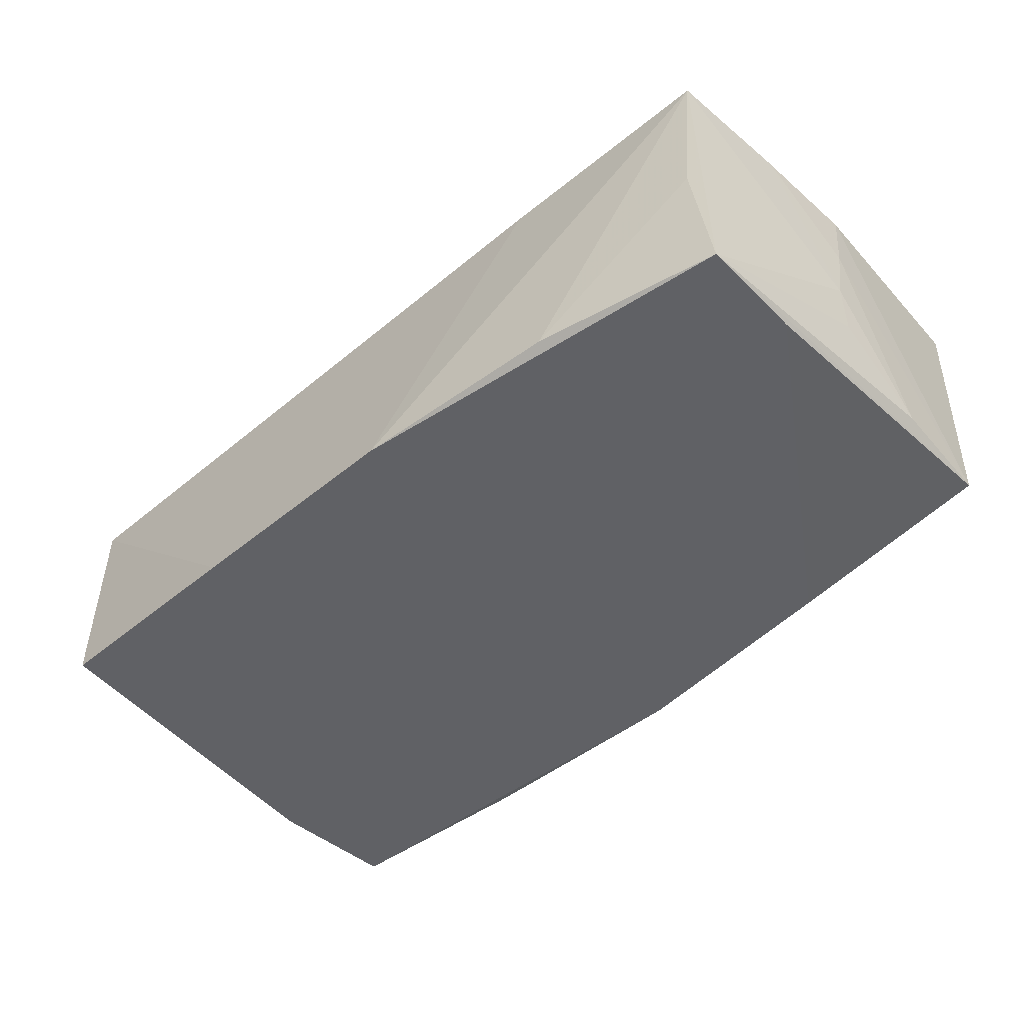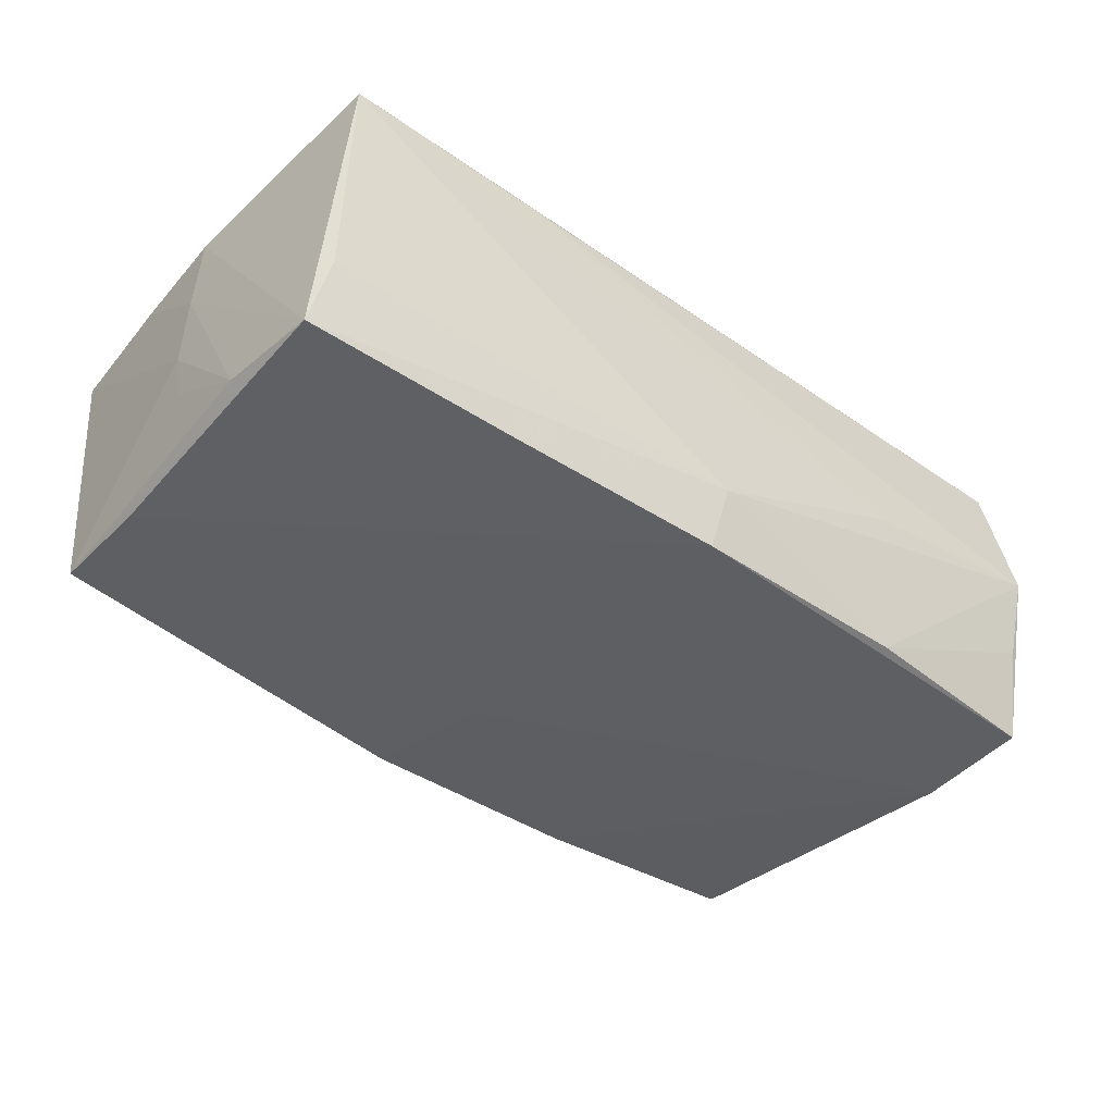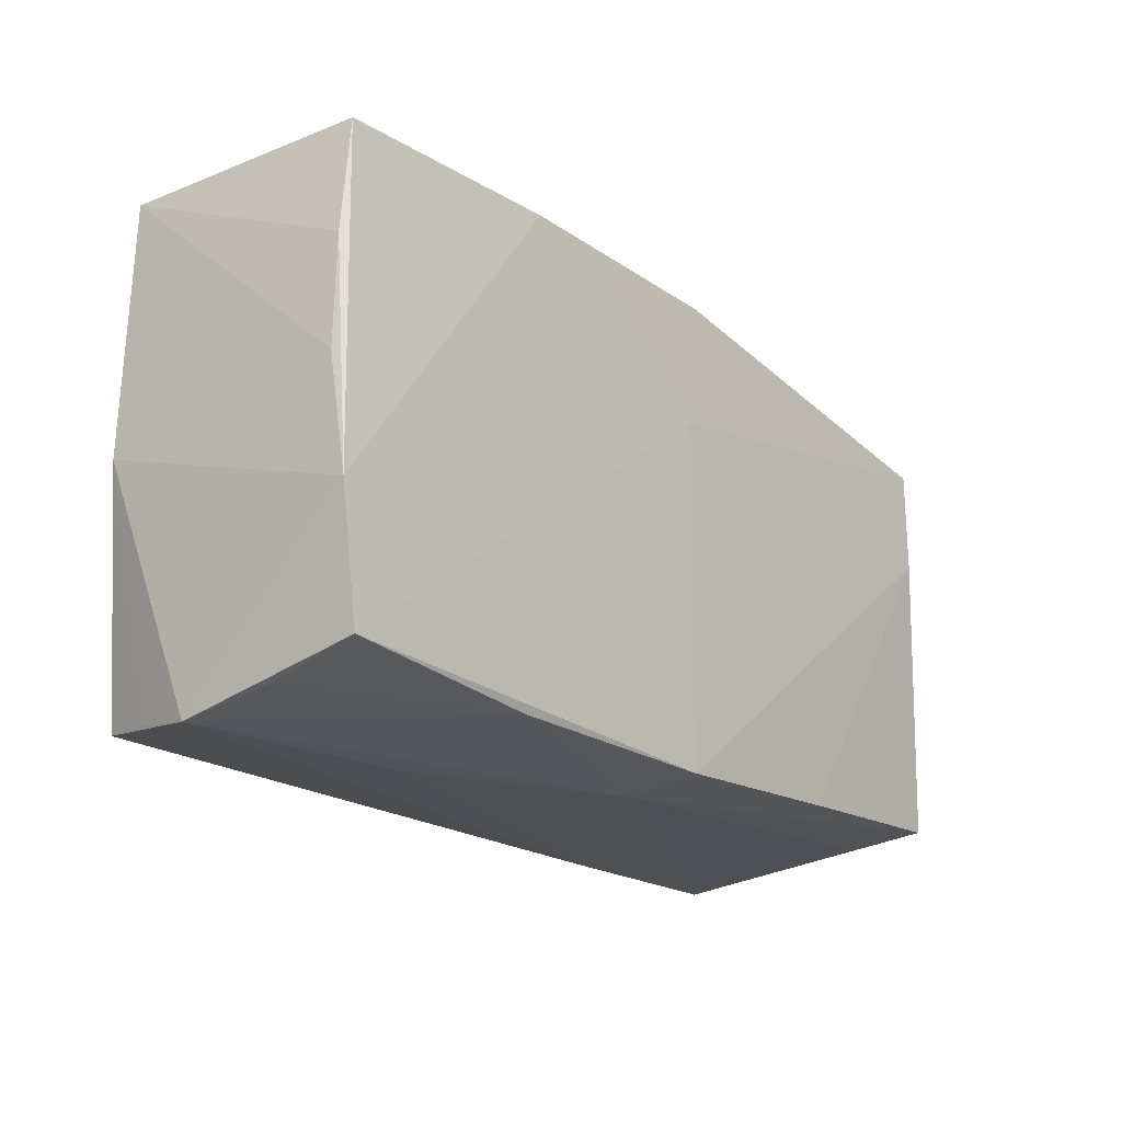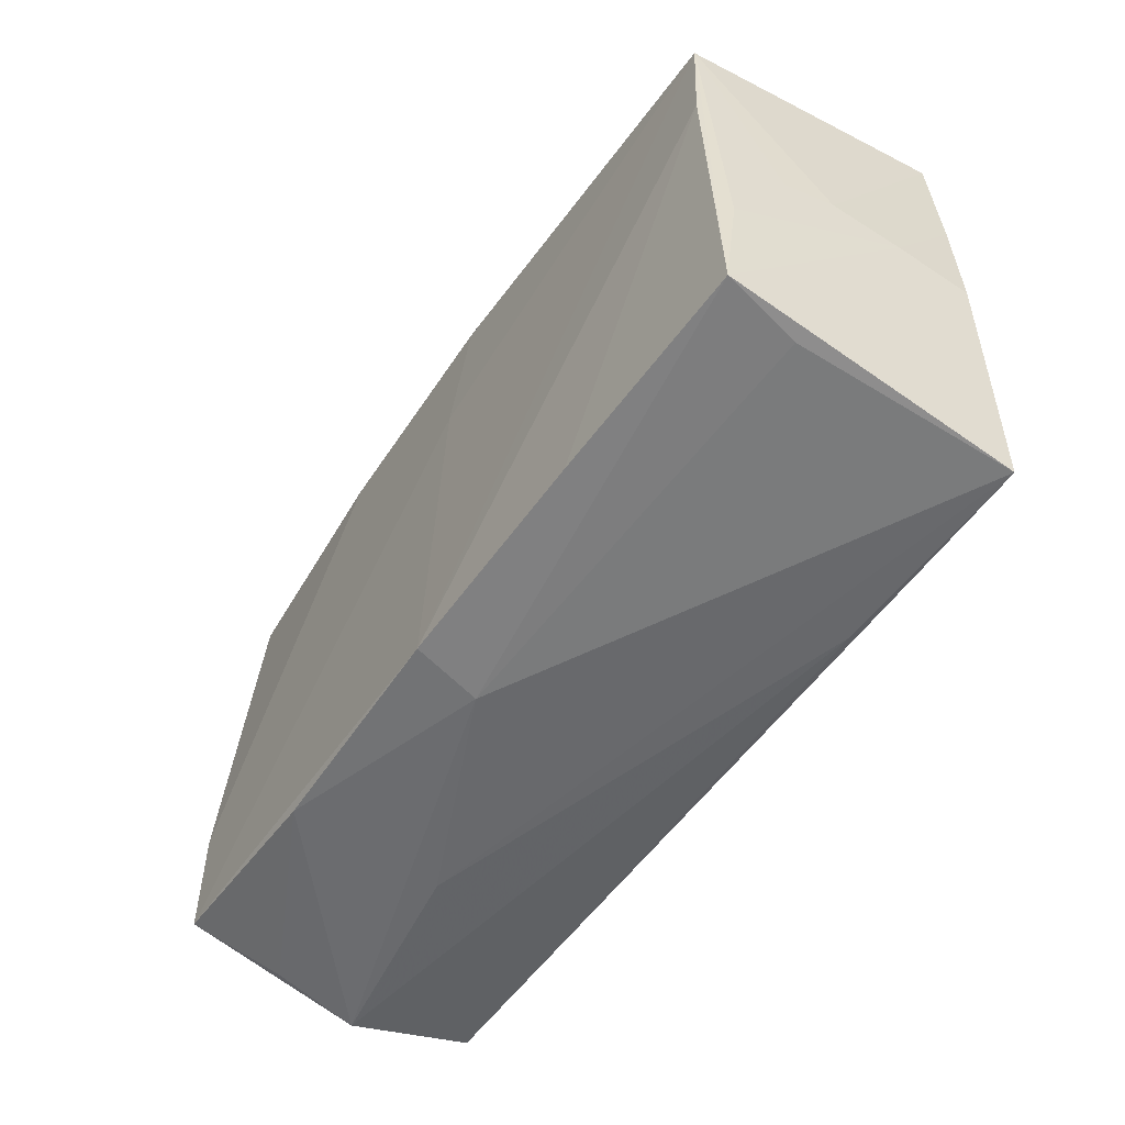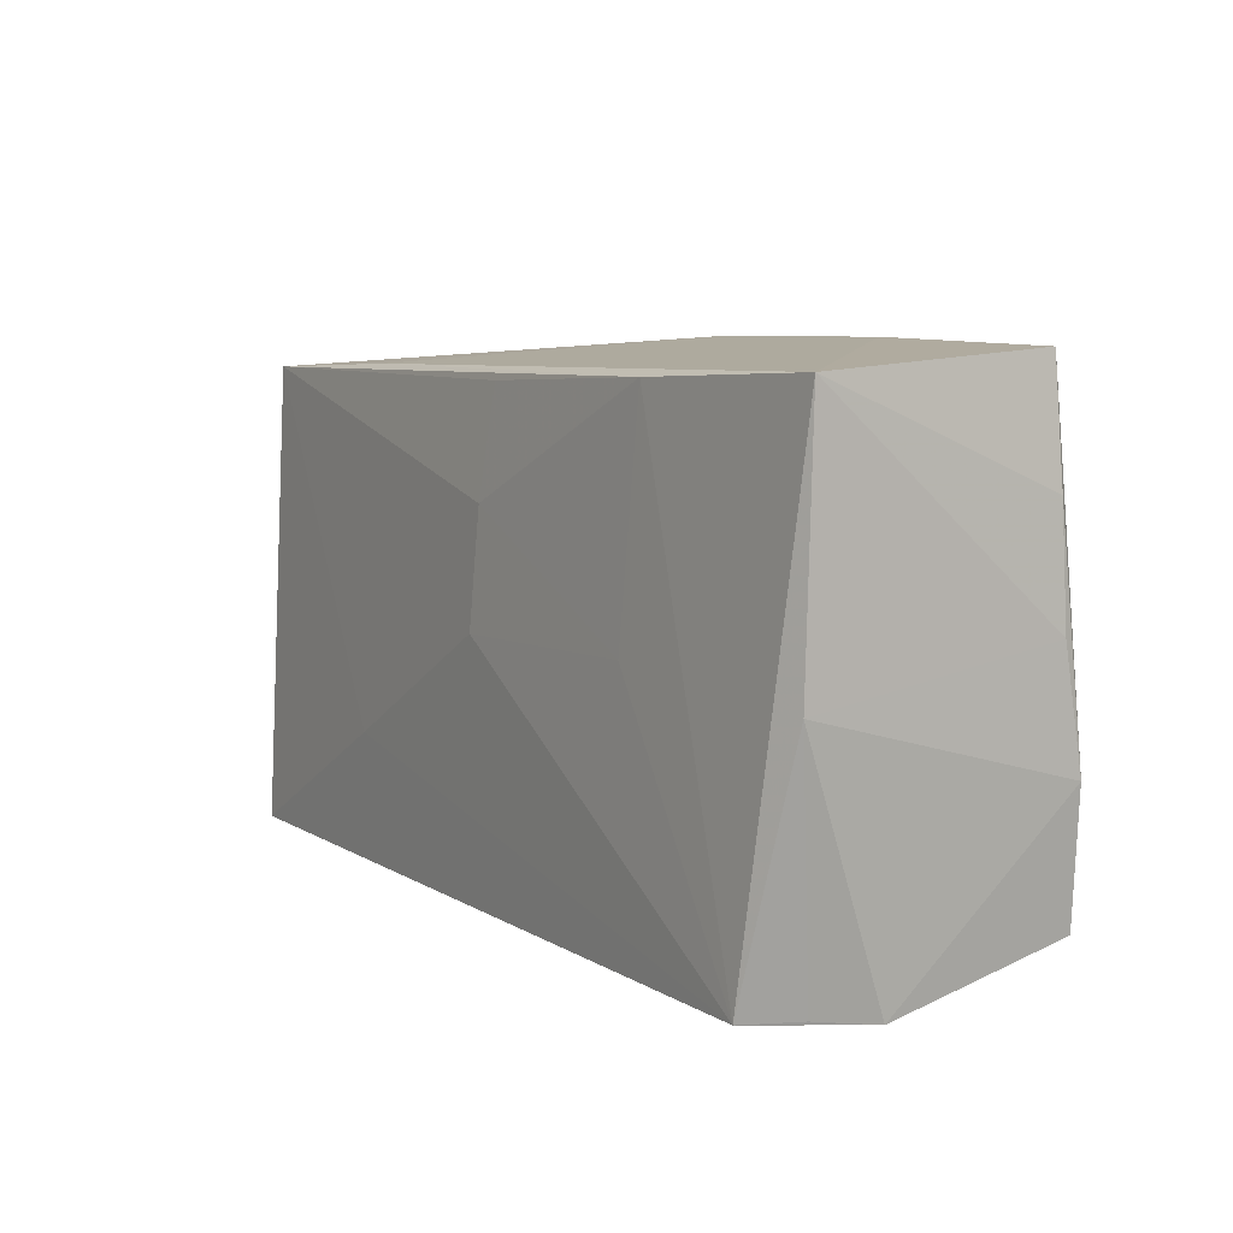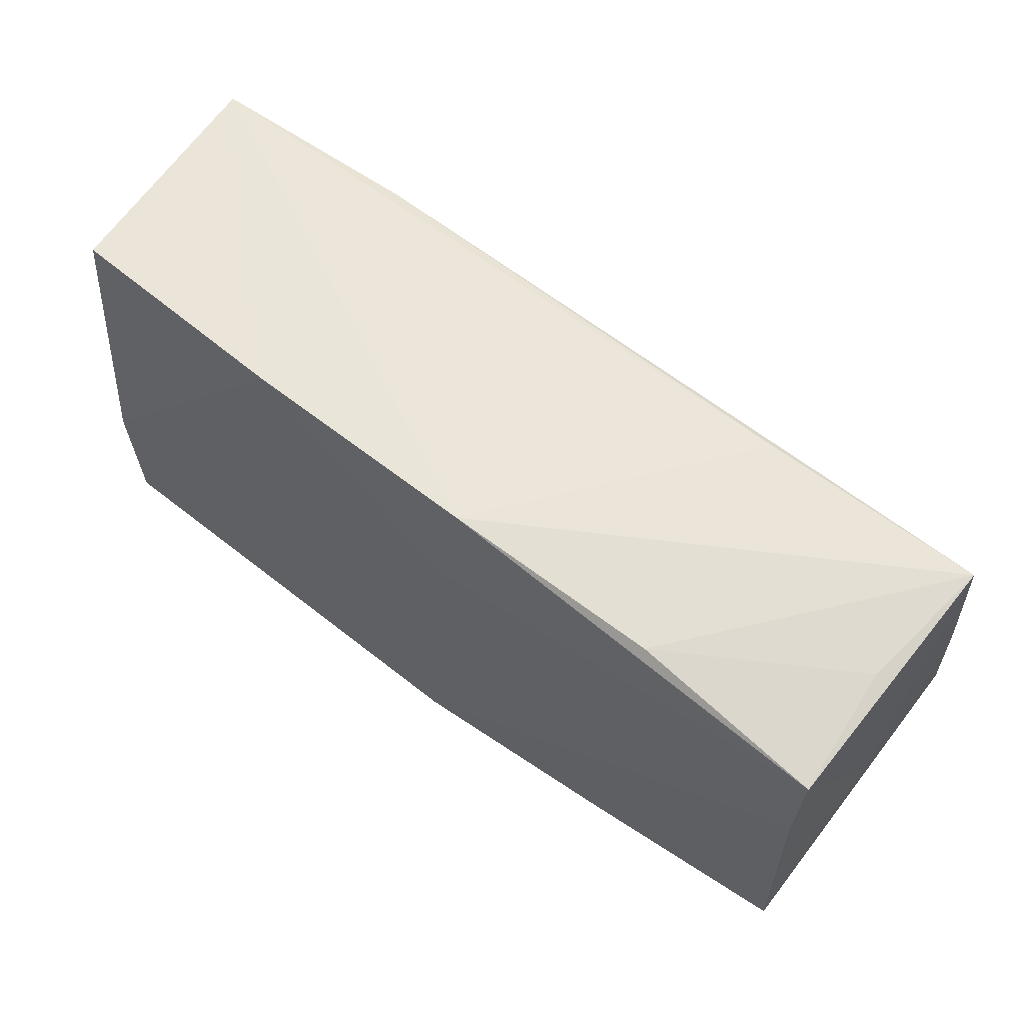
<metadata>
{"format":"obj","ext":"obj","renderer":"f3d","projection":"perspective","resolution":1024,"background":"white","views":[{"elev":-48.4,"azim":-135.9,"up":"+Z"},{"elev":-41.8,"azim":-38.9,"up":"+Z"},{"elev":-18.9,"azim":128.4,"up":"+Y"},{"elev":-52.4,"azim":-122.7,"up":"+Y"},{"elev":8.3,"azim":59.0,"up":"+Y"},{"elev":62.5,"azim":-142.7,"up":"+Y"}]}
</metadata>
<code>
v -0.05558 0.0005091 -0.001973
v -0.001114 -0.0269 -0.01836
v -0.03081 0.02802 -0.01576
v 0.05119 -0.02738 0.0114
v -0.02785 -0.02571 -0.01736
v 0.02839 0.002047 0.01717
v 0.05367 0.004866 -0.01502
v 0.001096 0.02687 0.01536
v -0.05477 0.02637 0.01475
v 0.02352 0.03136 -0.01622
v -0.02541 -0.01367 0.01828
v 0.0001752 -0.02868 -0.01037
v -0.05548 0.01102 0.015
v 0.02642 -0.02885 0.0004253
v -0.05476 -0.01192 -0.01497
v 0.0003981 0.0009548 0.01817
v 0.0009408 0.01439 0.01726
v 0.05299 0.01788 -0.01476
v 0.0517 -0.02639 -0.006412
v -0.002633 0.01493 -0.01738
v -0.05582 -0.0007763 0.006283
v 0.05276 -0.02848 0.004161
v -0.02754 0.02762 0.01421
v 0.05157 0.03117 -0.0147
v -0.005377 0.03078 -0.01661
v 0.0547 0.0005692 0.01479
v 0.05371 -0.008566 -0.01729
v -0.05581 -0.001952 0.01516
v 0.02728 -0.02608 -0.01773
v -0.05368 0.02364 -0.01682
v -0.05511 -0.0004113 -0.008013
v -0.02778 -0.02885 0.01745
v 0.05436 0.02958 0.01375
v -0.05294 -0.02885 0.01828
v 0.05215 -0.02365 -0.01789
v 0.02923 0.02828 0.01539
v -0.05242 0.02548 -0.001777
v 0.04955 -0.02703 0.01828
v -0.05391 -0.02457 -0.01606
v -0.05203 -0.02599 -0.007031
v -0.05337 0.01089 -0.0171
f 10 25 33
f 33 24 10
f 33 38 26
f 22 38 32
f 32 38 34
f 32 14 22
f 34 14 32
f 39 30 41
f 25 30 3
f 15 39 21
f 15 30 39
f 4 38 22
f 22 26 4
f 4 26 38
f 6 16 38
f 34 38 11
f 38 16 11
f 9 11 16
f 25 3 9
f 34 11 9
f 40 34 39
f 1 15 21
f 1 9 30
f 27 10 24
f 27 26 22
f 22 35 27
f 2 41 30
f 25 10 20
f 35 2 20
f 10 27 20
f 20 27 35
f 20 30 25
f 20 2 30
f 25 9 23
f 33 25 23
f 33 23 36
f 36 23 9
f 36 38 33
f 36 6 38
f 37 3 30
f 30 9 37
f 37 9 3
f 21 39 28
f 39 34 28
f 30 15 31
f 31 1 30
f 15 1 31
f 18 24 33
f 18 27 24
f 39 41 5
f 41 2 5
f 29 2 35
f 17 9 16
f 16 6 17
f 6 36 17
f 34 9 13
f 13 28 34
f 21 28 13
f 13 1 21
f 9 1 13
f 7 18 33
f 27 18 7
f 33 26 7
f 26 27 7
f 12 5 2
f 34 40 12
f 12 40 39
f 39 5 12
f 12 14 34
f 2 29 12
f 22 14 12
f 12 29 22
f 19 35 22
f 22 29 19
f 19 29 35
f 8 36 9
f 9 17 8
f 8 17 36

</code>
